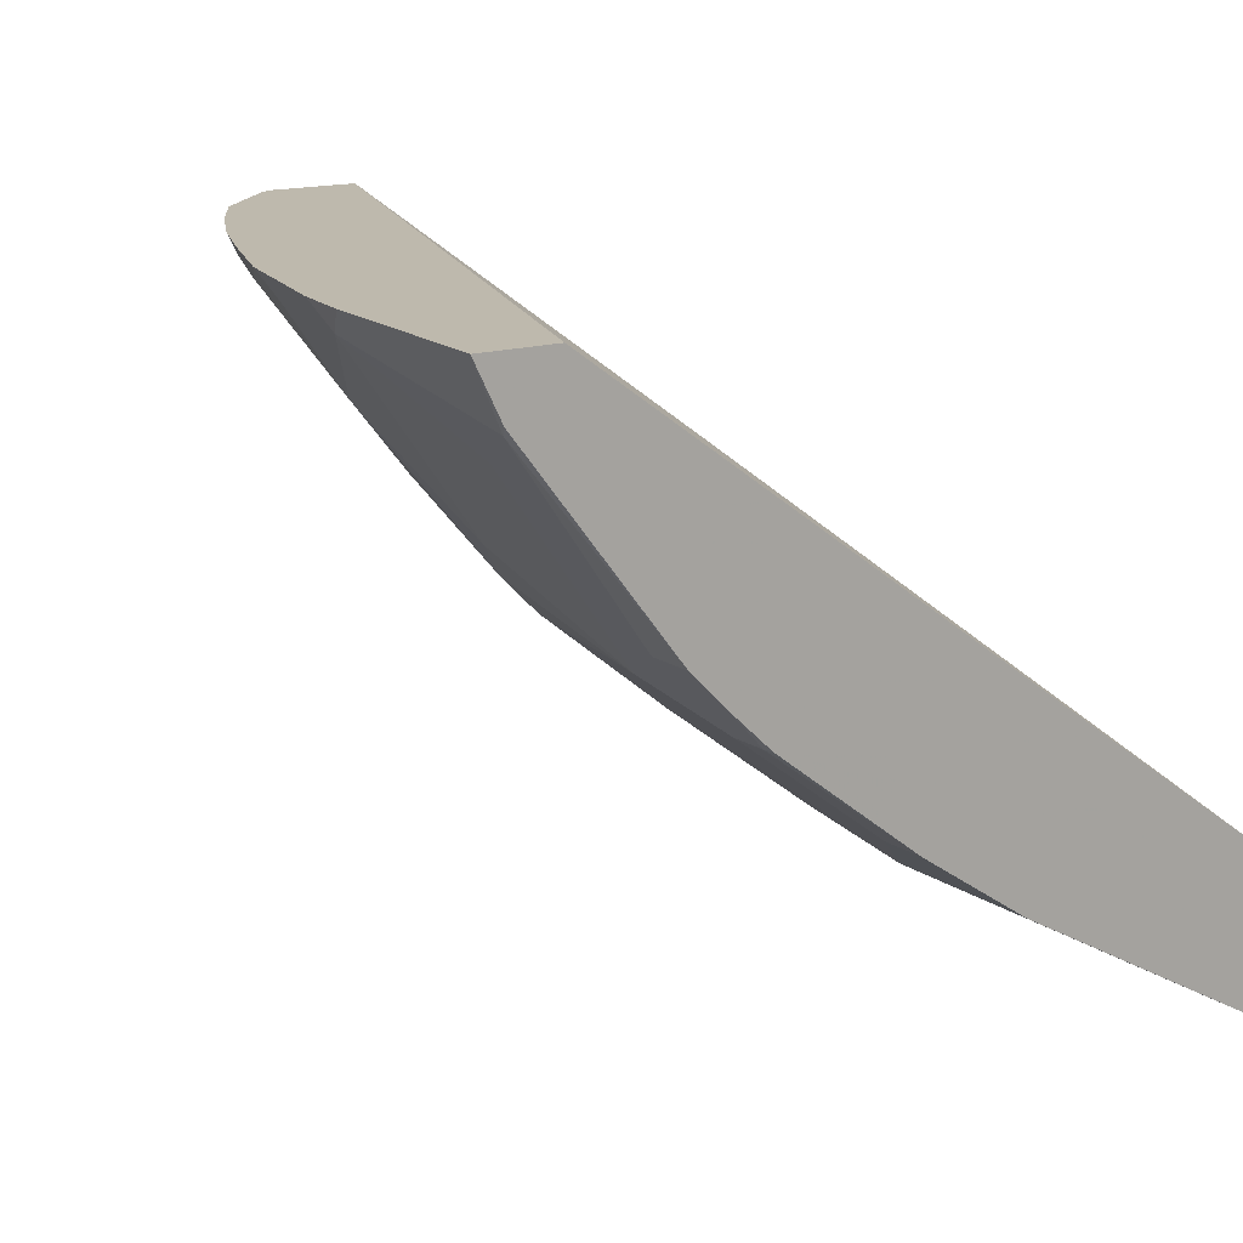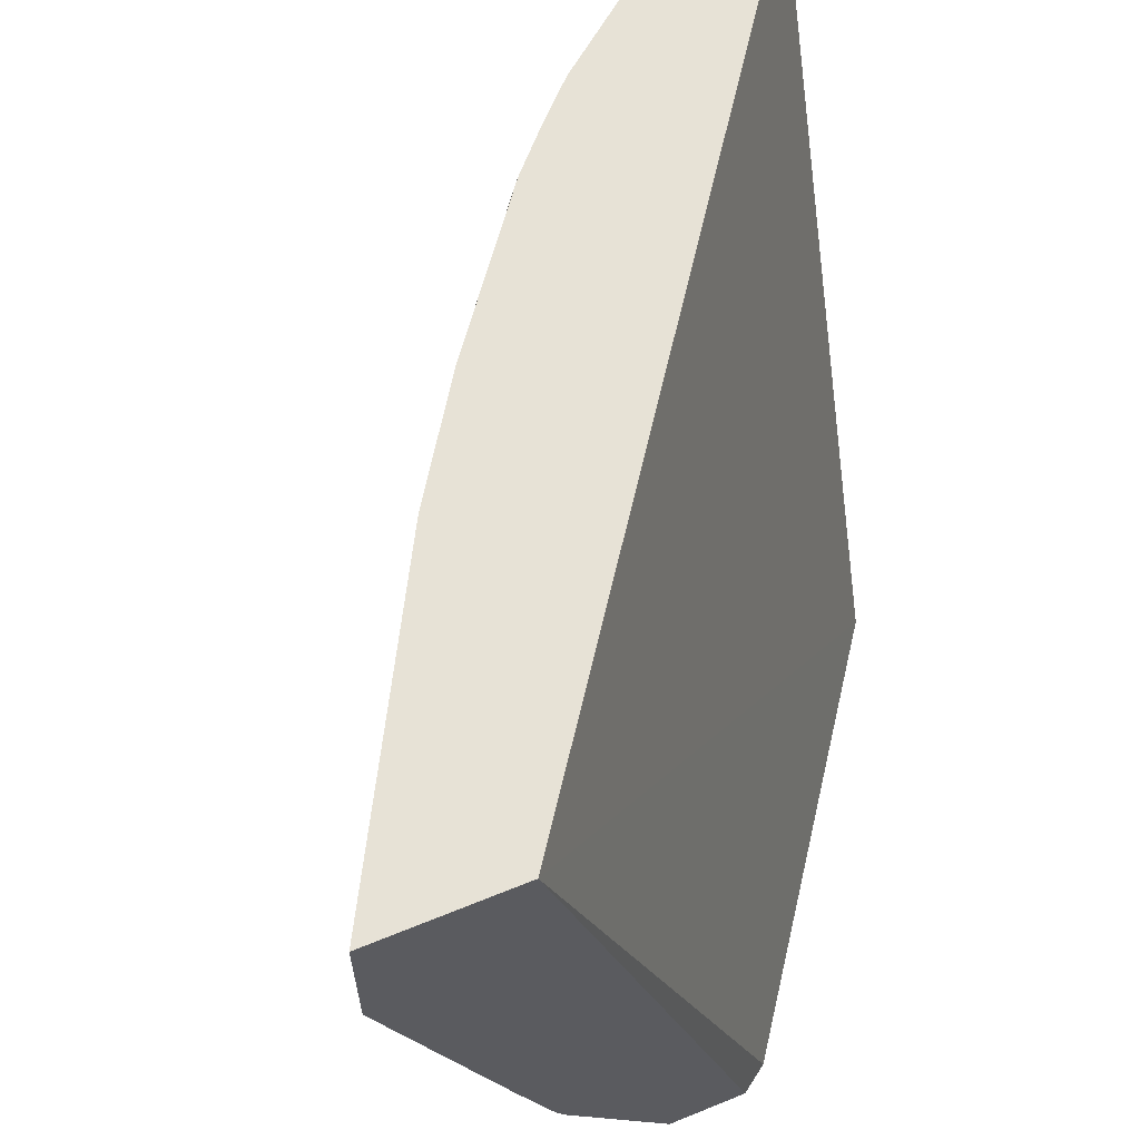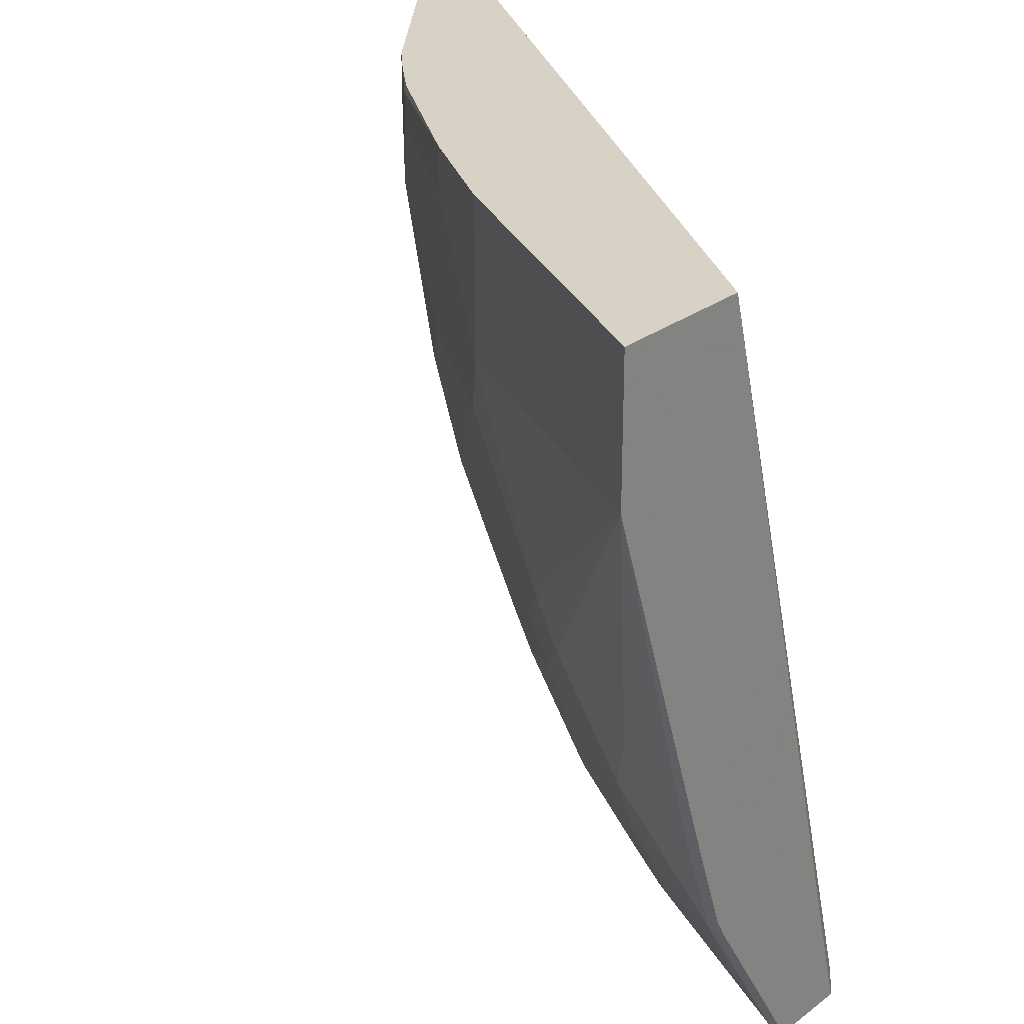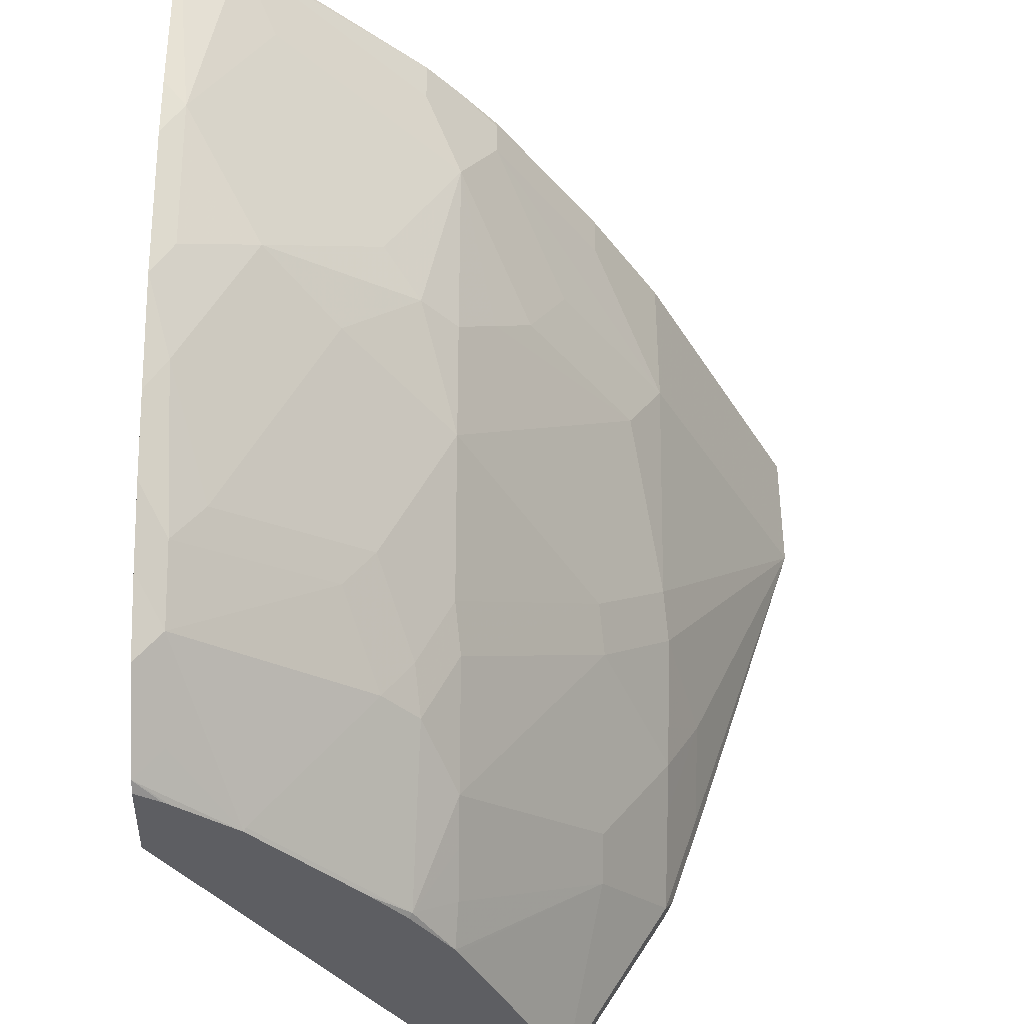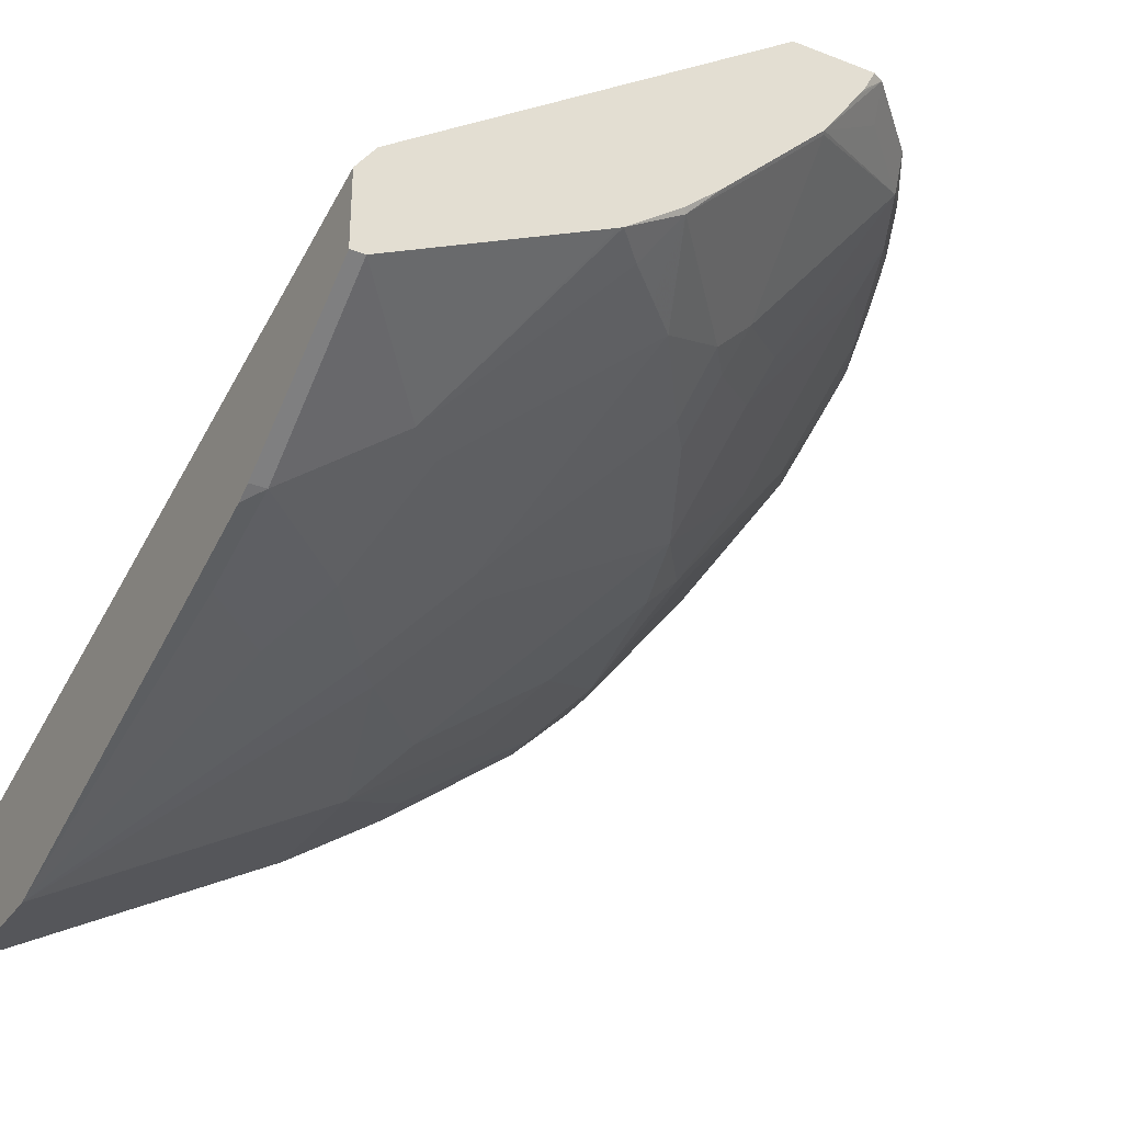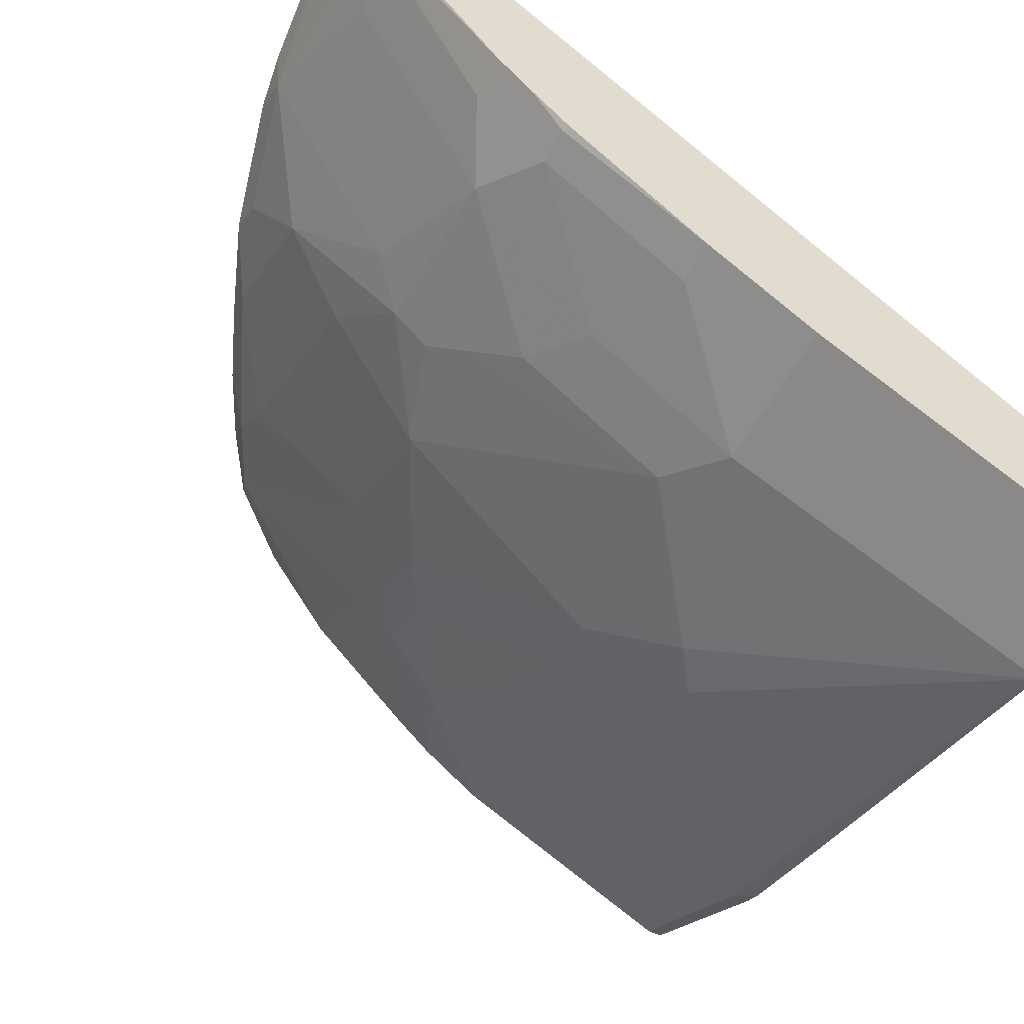
<metadata>
{"format":"obj","ext":"obj","renderer":"f3d","projection":"perspective","resolution":1024,"background":"white","views":[{"elev":15.3,"azim":-35.0,"up":"+Y"},{"elev":63.5,"azim":67.6,"up":"+Z"},{"elev":27.4,"azim":41.2,"up":"+Z"},{"elev":-39.4,"azim":-90.9,"up":"+Z"},{"elev":-31.8,"azim":151.6,"up":"+Y"},{"elev":-54.8,"azim":-27.6,"up":"+Y"}]}
</metadata>
<code>
v -0.2301 -0.4767 -0.05132
v -0.5599 -0.2417 -0.05132
v -0.2301 -0.5404 -0.05132
v -0.2301 -0.3829 -0.4172
v -0.239 -0.3703 -0.4172
v -0.4189 -0.2417 -0.4172
v -0.5928 -0.2417 -0.05132
v -0.3664 -0.4648 -0.05132
v -0.2301 -0.5404 -0.1153
v -0.2301 -0.4189 -0.4172
v -0.4583 -0.2417 -0.4172
v -0.5928 -0.2417 -0.05143
v -0.5796 -0.268 -0.05469
v -0.5813 -0.2646 -0.05132
v -0.4156 -0.432 -0.05132
v -0.3664 -0.4648 -0.1203
v -0.3336 -0.4648 -0.2187
v -0.3199 -0.4675 -0.2379
v -0.2707 -0.4839 -0.2543
v -0.2379 -0.4839 -0.2871
v -0.2301 -0.4878 -0.2793
v -0.2367 -0.4189 -0.4172
v -0.2301 -0.4675 -0.3363
v -0.4523 -0.2531 -0.4172
v -0.4637 -0.2417 -0.4144
v -0.5845 -0.2417 -0.1433
v -0.5796 -0.2516 -0.1531
v -0.5632 -0.2844 -0.08753
v -0.514 -0.35 -0.07109
v -0.514 -0.35 -0.05132
v -0.4778 -0.3845 -0.05132
v -0.4812 -0.3828 -0.05469
v -0.4156 -0.432 -0.07109
v -0.4812 -0.3828 -0.07109
v -0.432 -0.4156 -0.1203
v -0.3828 -0.4484 -0.1531
v -0.4648 -0.3664 -0.2351
v -0.3664 -0.432 -0.2515
v -0.3527 -0.4347 -0.2707
v -0.2871 -0.4675 -0.2871
v -0.2707 -0.4675 -0.3035
v -0.2379 -0.4675 -0.3363
v -0.2301 -0.4714 -0.3285
v -0.3058 -0.3844 -0.4172
v -0.2871 -0.4347 -0.3527
v -0.45 -0.2566 -0.4172
v -0.4965 -0.2417 -0.3816
v -0.4312 -0.2836 -0.4172
v -0.4675 -0.2543 -0.4019
v -0.5804 -0.2417 -0.1704
v -0.5632 -0.2516 -0.2187
v -0.5468 -0.2844 -0.2023
v -0.514 -0.3336 -0.1695
v -0.4976 -0.3664 -0.1039
v -0.4976 -0.3664 -0.05132
v -0.4803 -0.3825 -0.05132
v -0.4484 -0.3992 -0.1531
v -0.4648 -0.3828 -0.1695
v -0.4812 -0.3664 -0.1859
v -0.4648 -0.3336 -0.3007
v -0.432 -0.3664 -0.3007
v -0.4976 -0.35 -0.1859
v -0.514 -0.3172 -0.2187
v -0.4183 -0.3691 -0.3199
v -0.3855 -0.3691 -0.3691
v -0.3035 -0.4347 -0.3363
v -0.2707 -0.4511 -0.3363
v -0.3363 -0.3691 -0.4172
v -0.3691 -0.3691 -0.3855
v -0.3527 -0.3691 -0.4019
v -0.3386 -0.368 -0.4172
v -0.5148 -0.2417 -0.3508
v -0.5003 -0.2543 -0.3691
v -0.3984 -0.3164 -0.4172
v -0.432 -0.2844 -0.4156
v -0.564 -0.2417 -0.2359
v -0.5496 -0.2707 -0.2215
v -0.5605 -0.2488 -0.2324
v -0.5468 -0.2516 -0.2679
v -0.514 -0.268 -0.3171
v -0.4675 -0.3199 -0.3199
v -0.432 -0.35 -0.3336
v -0.4183 -0.3527 -0.3527
v -0.3664 -0.35 -0.4156
v -0.3648 -0.3484 -0.4172
v -0.5312 -0.2417 -0.3179
v -0.5167 -0.2543 -0.3363
v -0.4347 -0.3363 -0.3527
v -0.382 -0.3328 -0.4172
v -0.3992 -0.3172 -0.4156
v -0.5457 -0.2417 -0.2832
f 40 67 41
f 40 45 67
f 40 66 45
f 48 75 73
f 39 65 40
f 41 67 42
f 39 64 65
f 40 65 66
f 42 67 45
f 48 90 75
f 45 66 65
f 45 65 69
f 45 69 70
f 45 70 71
f 45 71 68
f 47 73 72
f 48 74 90
f 38 64 39
f 44 45 68
f 38 61 64
f 27 51 52
f 37 62 63
f 48 73 49
f 27 50 51
f 27 52 53
f 27 53 54
f 27 54 28
f 29 54 34
f 29 34 32
f 29 32 55
f 29 55 30
f 31 56 32
f 32 56 55
f 34 54 35
f 35 54 57
f 36 57 58
f 36 58 59
f 36 59 37
f 37 60 61
f 37 61 38
f 37 59 62
f 37 63 60
f 50 76 51
f 83 90 84
f 51 76 78
f 72 73 87
f 72 87 86
f 73 75 88
f 73 88 81
f 73 81 87
f 74 89 84
f 74 84 90
f 75 90 88
f 71 84 85
f 76 91 79
f 79 91 86
f 79 86 87
f 79 87 80
f 80 87 81
f 82 88 83
f 83 88 90
f 84 89 85
f 26 50 27
f 76 79 78
f 70 84 71
f 69 84 70
f 65 84 69
f 51 78 79
f 51 79 77
f 52 77 79
f 52 79 80
f 52 63 62
f 52 62 53
f 53 62 54
f 54 62 59
f 54 59 58
f 54 58 57
f 60 80 81
f 60 81 88
f 60 88 82
f 60 82 61
f 60 63 80
f 61 82 83
f 61 83 64
f 64 83 65
f 65 83 84
f 51 77 52
f 25 73 47
f 52 80 63
f 25 48 49
f 2 91 76
f 2 76 50
f 2 50 26
f 2 26 12
f 2 12 7
f 3 8 16
f 3 16 9
f 4 10 22
f 2 86 91
f 4 22 44
f 4 68 71
f 4 71 85
f 4 85 89
f 25 49 73
f 4 89 74
f 4 74 48
f 4 48 46
f 4 46 24
f 4 44 68
f 2 72 86
f 2 25 47
f 2 11 25
f 1 2 7
f 1 7 14
f 1 14 30
f 1 30 55
f 1 55 56
f 1 56 31
f 1 31 15
f 1 15 8
f 1 8 3
f 1 3 9
f 1 9 21
f 1 21 43
f 1 43 23
f 1 23 10
f 1 10 4
f 1 4 5
f 1 5 6
f 1 6 2
f 2 6 11
f 4 24 11
f 4 11 6
f 2 47 72
f 7 12 13
f 16 35 57
f 16 57 36
f 16 36 17
f 17 36 37
f 17 37 38
f 17 38 39
f 17 39 18
f 18 40 19
f 19 40 41
f 19 41 42
f 19 42 20
f 20 42 43
f 20 43 21
f 22 42 45
f 22 45 44
f 23 43 42
f 24 46 25
f 25 46 48
f 4 6 5
f 16 34 35
f 16 33 34
f 18 39 40
f 15 34 33
f 7 13 14
f 8 15 33
f 8 33 16
f 9 16 17
f 9 17 18
f 9 18 19
f 9 20 21
f 10 23 42
f 10 42 22
f 11 24 25
f 9 19 20
f 12 27 13
f 13 28 54
f 13 54 29
f 13 29 30
f 13 30 14
f 13 27 28
f 15 31 32
f 12 26 27
f 15 32 34

</code>
